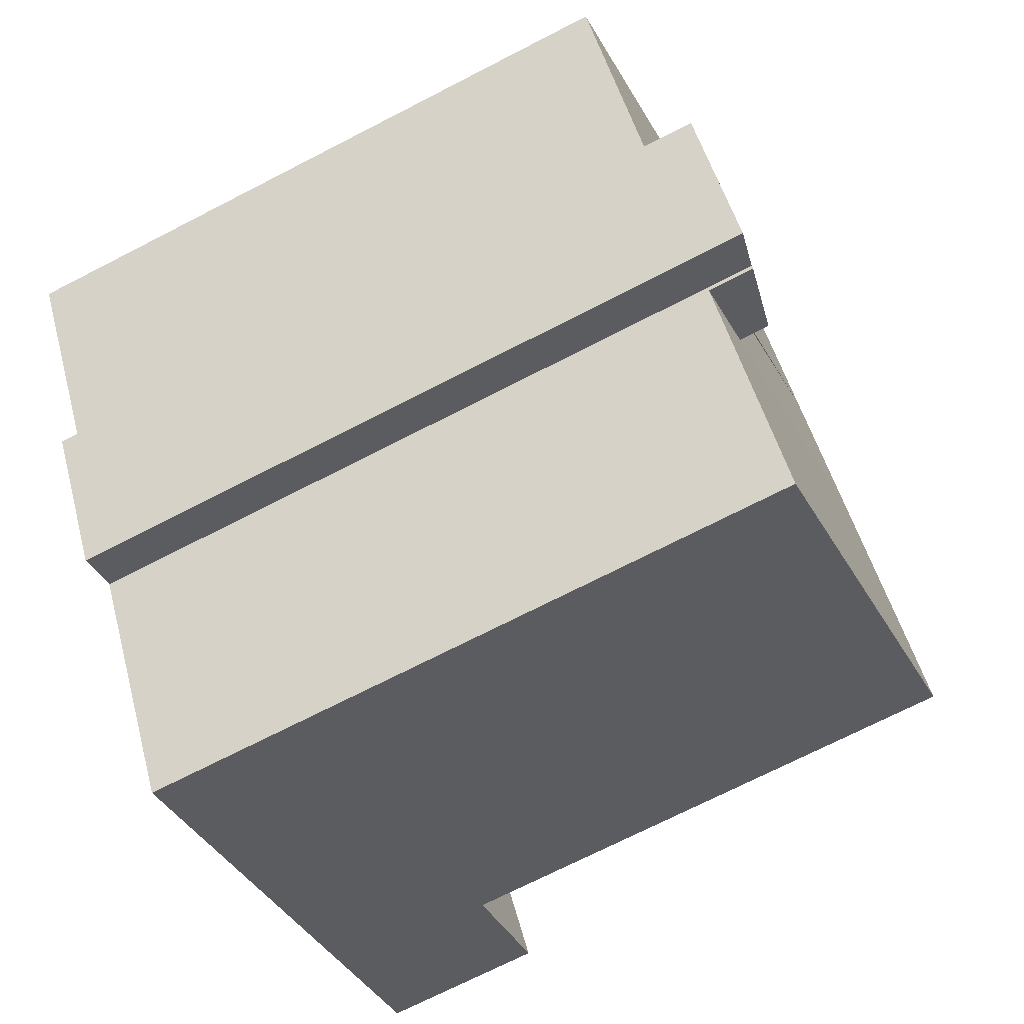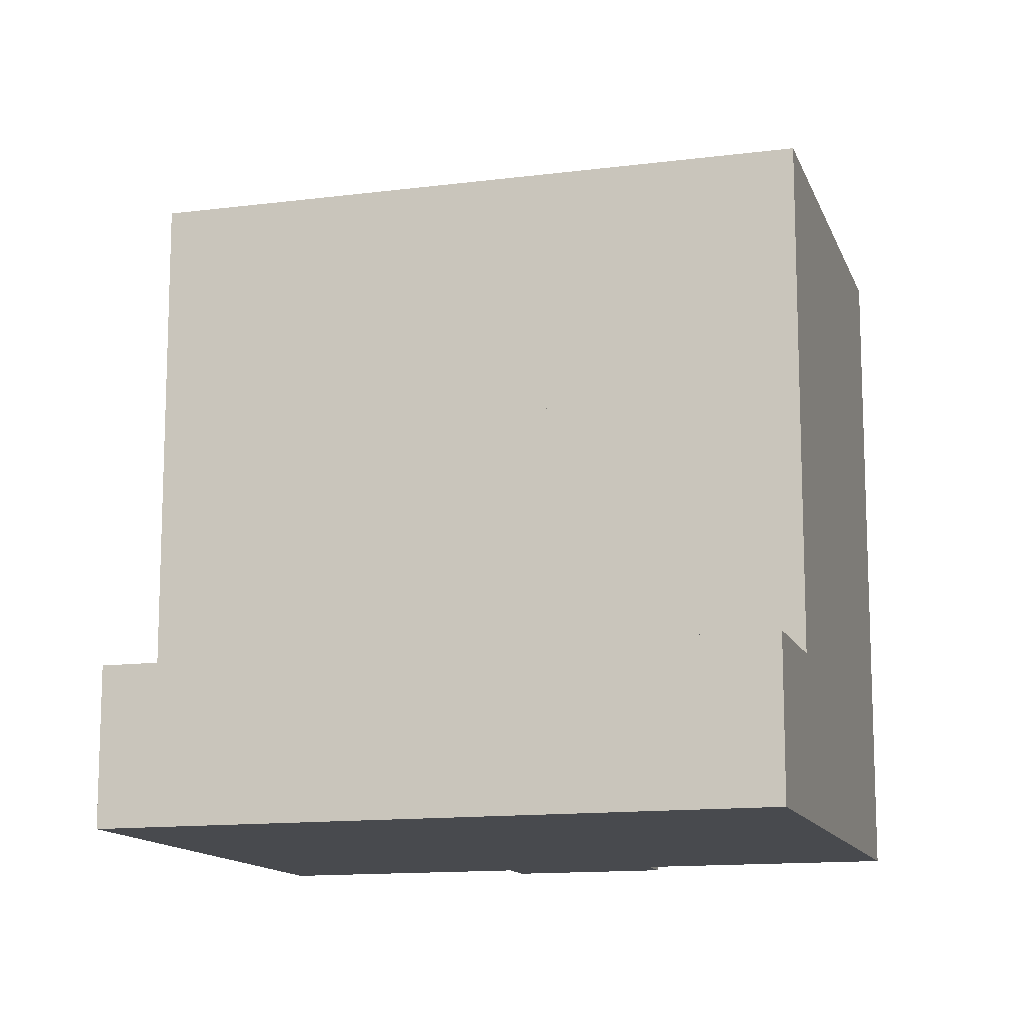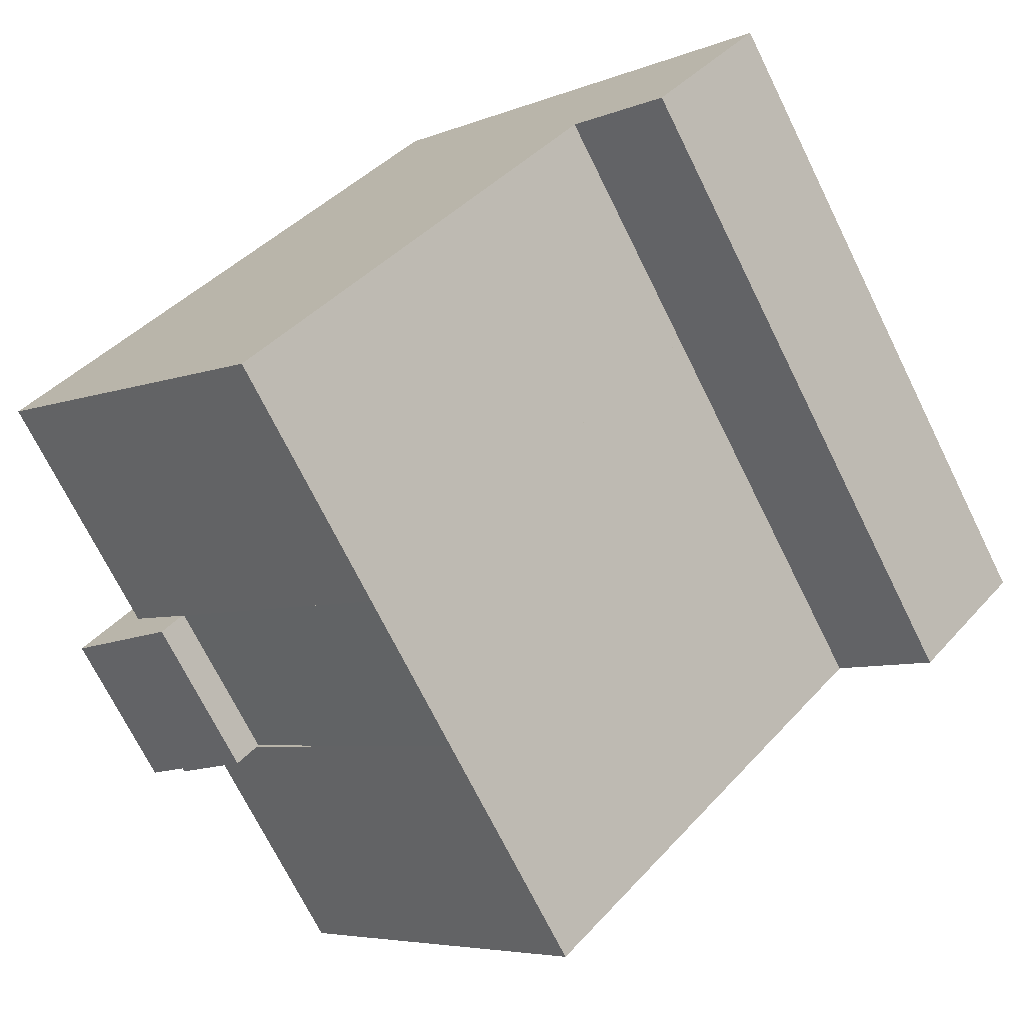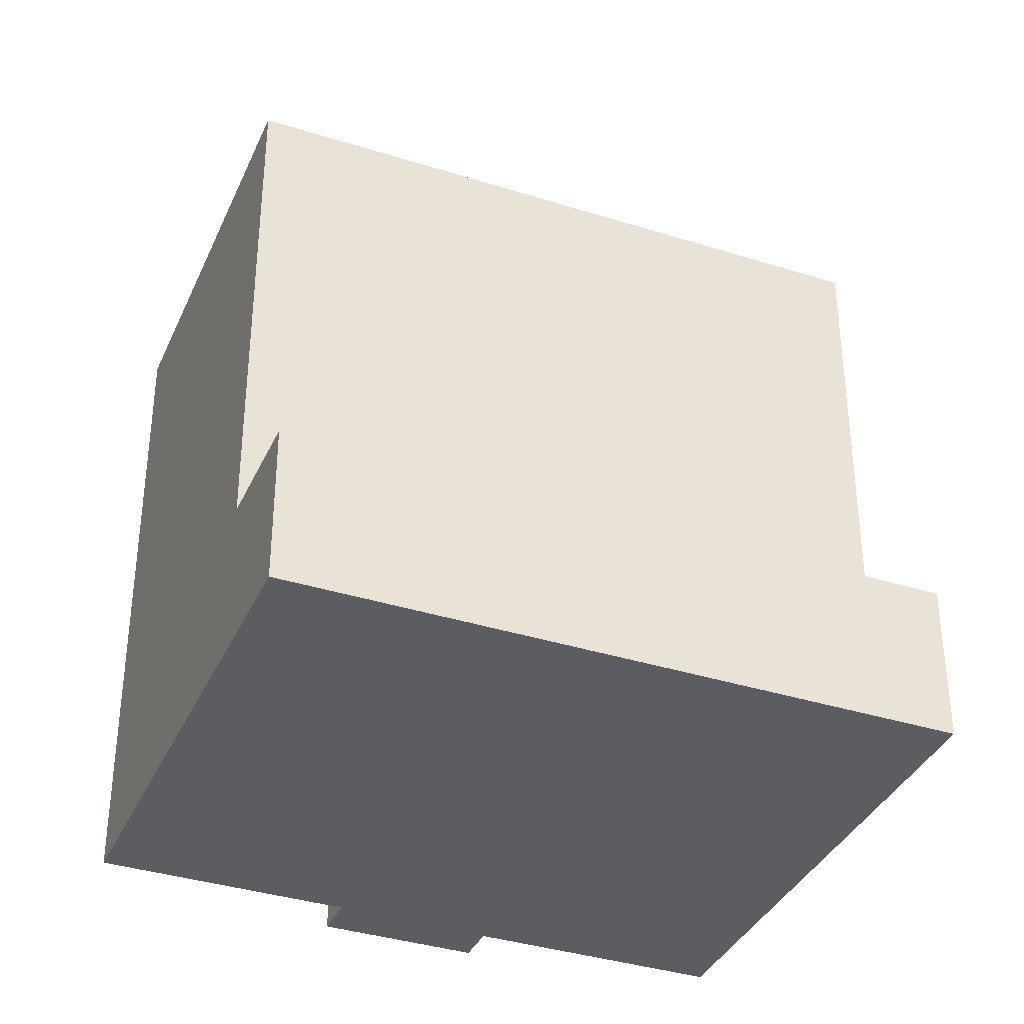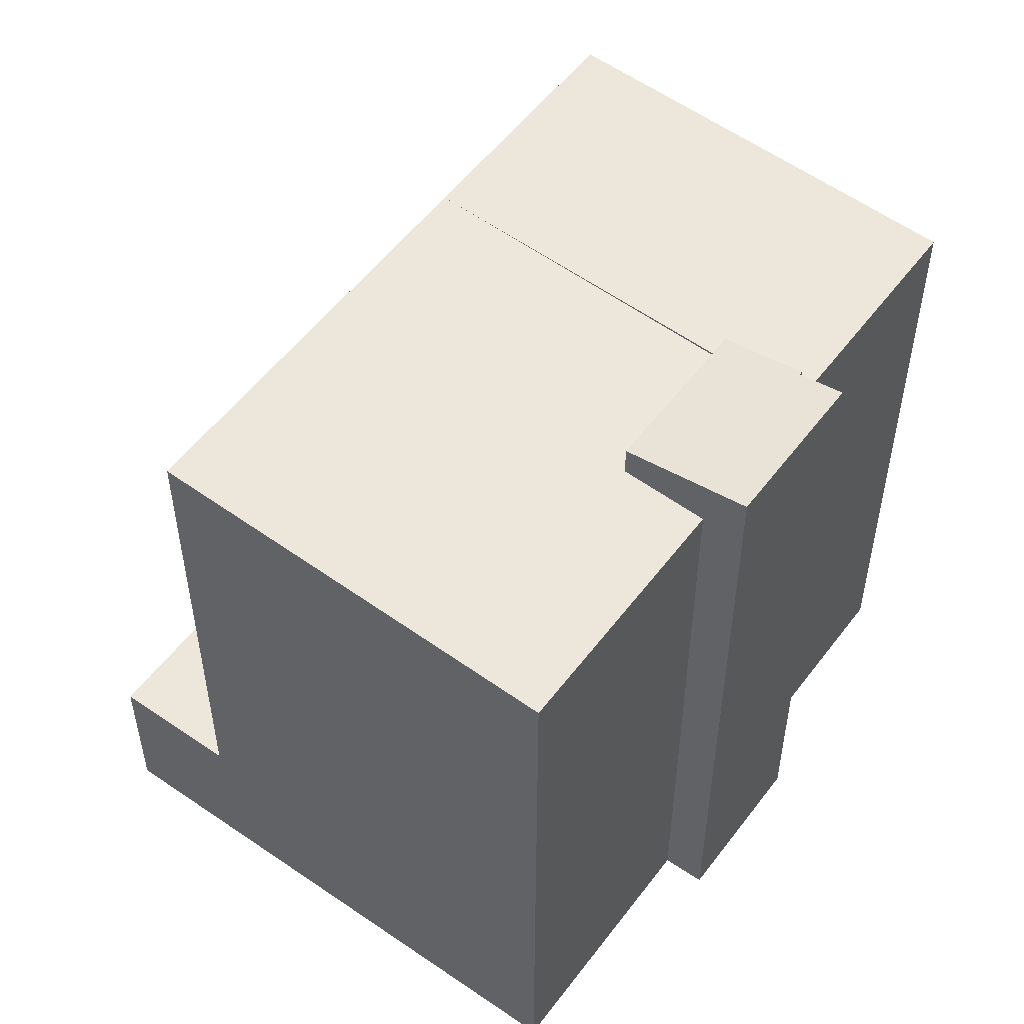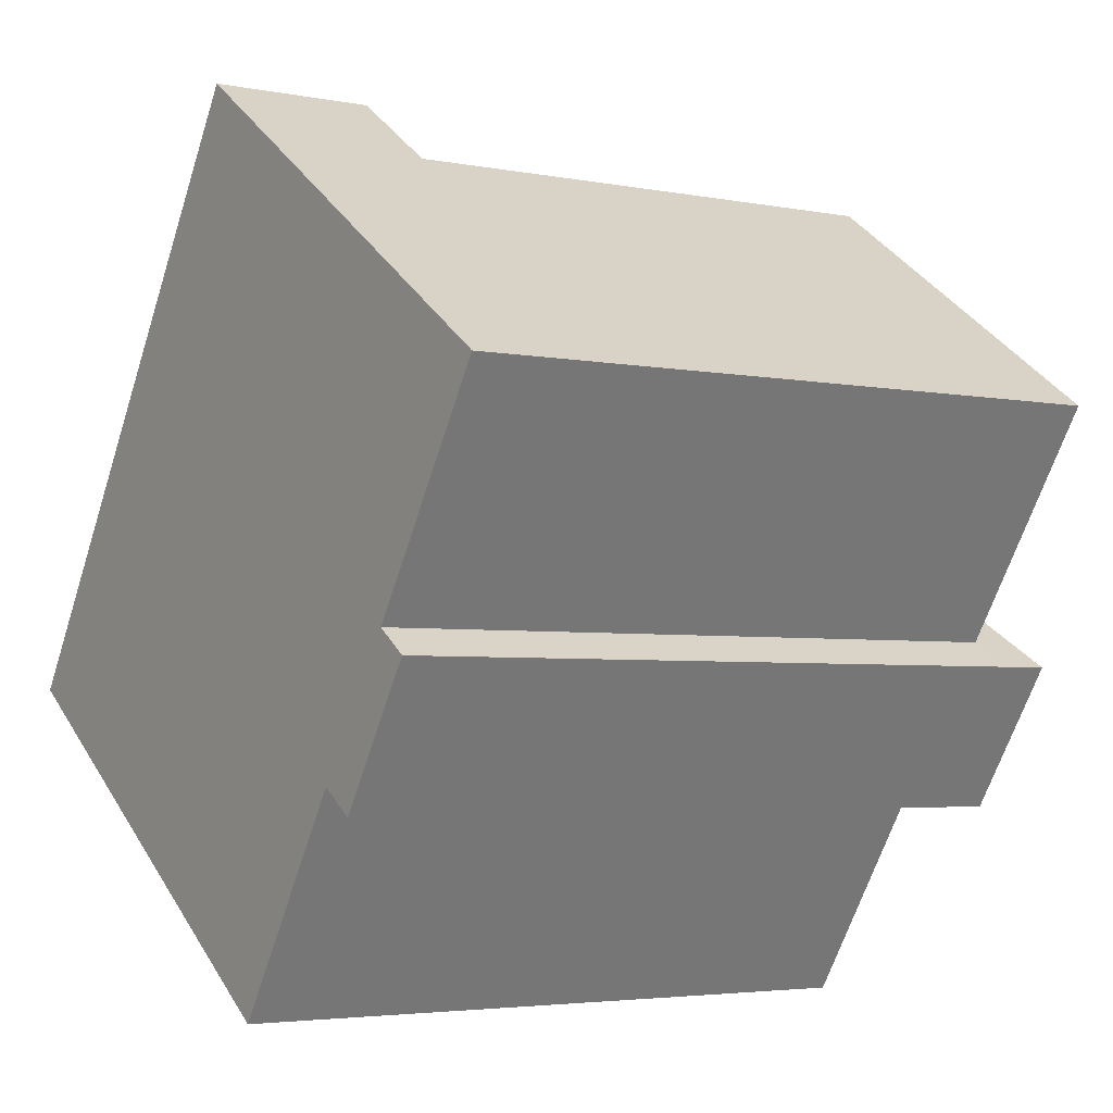
<metadata>
{"format":"obj","ext":"obj","renderer":"f3d","projection":"perspective","resolution":1024,"background":"white","views":[{"elev":-71.5,"azim":117.2,"up":"+Z"},{"elev":-13.1,"azim":-39.7,"up":"+Y"},{"elev":40.6,"azim":-142.7,"up":"+Z"},{"elev":-36.7,"azim":-78.5,"up":"+Y"},{"elev":54.0,"azim":70.0,"up":"+Y"},{"elev":-3.8,"azim":56.6,"up":"+Z"}]}
</metadata>
<code>
v  15.52 20.43 -1.402
v  17.66 20.78 -2.698
v  17.6 20.78 -2.794
v  21.46 20.98 0.524
v  18.79 20.98 -3.454
v  18.25 20.43 2.672
v  15.52 8.585e-17 -1.402
v  18.25 -1.636e-16 2.672
v  21.46 -3.209e-17 0.524
v  18.79 2.115e-16 -3.454
v  17.66 1.652e-16 -2.698
v  17.6 1.711e-16 -2.794
v  3.146 19.95 -2.108
v  17.6 19.41 -2.794
v  13.44 19.41 -9.003
v  15.52 19.52 -1.402
v  7.308 19.95 4.101
v  7.308 -2.511e-16 4.101
v  13.44 5.513e-16 -9.003
v  3.146 1.291e-16 -2.108
v  14.28 19.95 14.51
v  18.25 19.52 2.672
v  10.04 19.95 8.175
v  24.65 19.41 7.567
v  20.41 19.41 1.24
v  24.65 -4.633e-16 7.567
v  20.41 -7.593e-17 1.24
v  21.46 19.35 0.524
v  14.28 -8.886e-16 14.51
v  10.04 -5.006e-16 8.175
v  14.28 4.75 14.51
v  0 4.75 2.909e-16
v  11.14 4.75 16.62
v  10.04 4.75 8.175
v  7.308 4.75 4.101
v  3.146 4.75 -2.108
v  0 0 0
v  11.14 -1.018e-15 16.62
v  15.52 19.45 -1.402
v  18.25 19.45 2.672
g defaultobject
f 1 2 3
f 2 4 5
f 4 2 1
f 4 1 6
f 7 6 1
f 6 7 8
f 6 9 4
f 9 6 8
f 9 5 4
f 5 9 10
f 11 3 2
f 3 11 12
f 10 2 5
f 2 10 11
f 12 1 3
f 1 12 7
f 12 8 7
f 8 12 11
f 8 11 9
f 9 11 10
f 13 14 15
f 14 13 16
f 16 13 17
f 18 16 17
f 16 18 14
f 14 18 12
f 12 18 7
f 12 15 14
f 15 12 19
f 15 20 13
f 20 15 19
f 20 17 13
f 17 20 18
f 7 19 12
f 19 7 18
f 19 18 20
f 21 22 23
f 22 21 24
f 22 24 25
f 26 25 24
f 25 26 27
f 27 28 25
f 28 27 9
f 29 24 21
f 24 29 26
f 9 22 28
f 22 9 23
f 23 9 30
f 30 9 8
f 30 21 23
f 21 30 29
f 29 27 26
f 27 29 8
f 8 29 30
f 8 9 27
f 31 32 33
f 32 31 34
f 32 34 35
f 32 35 36
f 29 34 31
f 34 29 35
f 35 29 36
f 36 29 20
f 20 29 30
f 20 30 18
f 20 32 36
f 32 20 37
f 37 33 32
f 33 37 38
f 38 31 33
f 31 38 29
f 18 37 20
f 37 18 38
f 38 18 30
f 38 30 29
f 39 23 40
f 23 39 17
f 18 23 17
f 23 18 30
f 30 40 23
f 40 30 8
f 8 39 40
f 39 8 7
f 39 18 17
f 18 39 7
f 7 30 18
f 30 7 8

</code>
